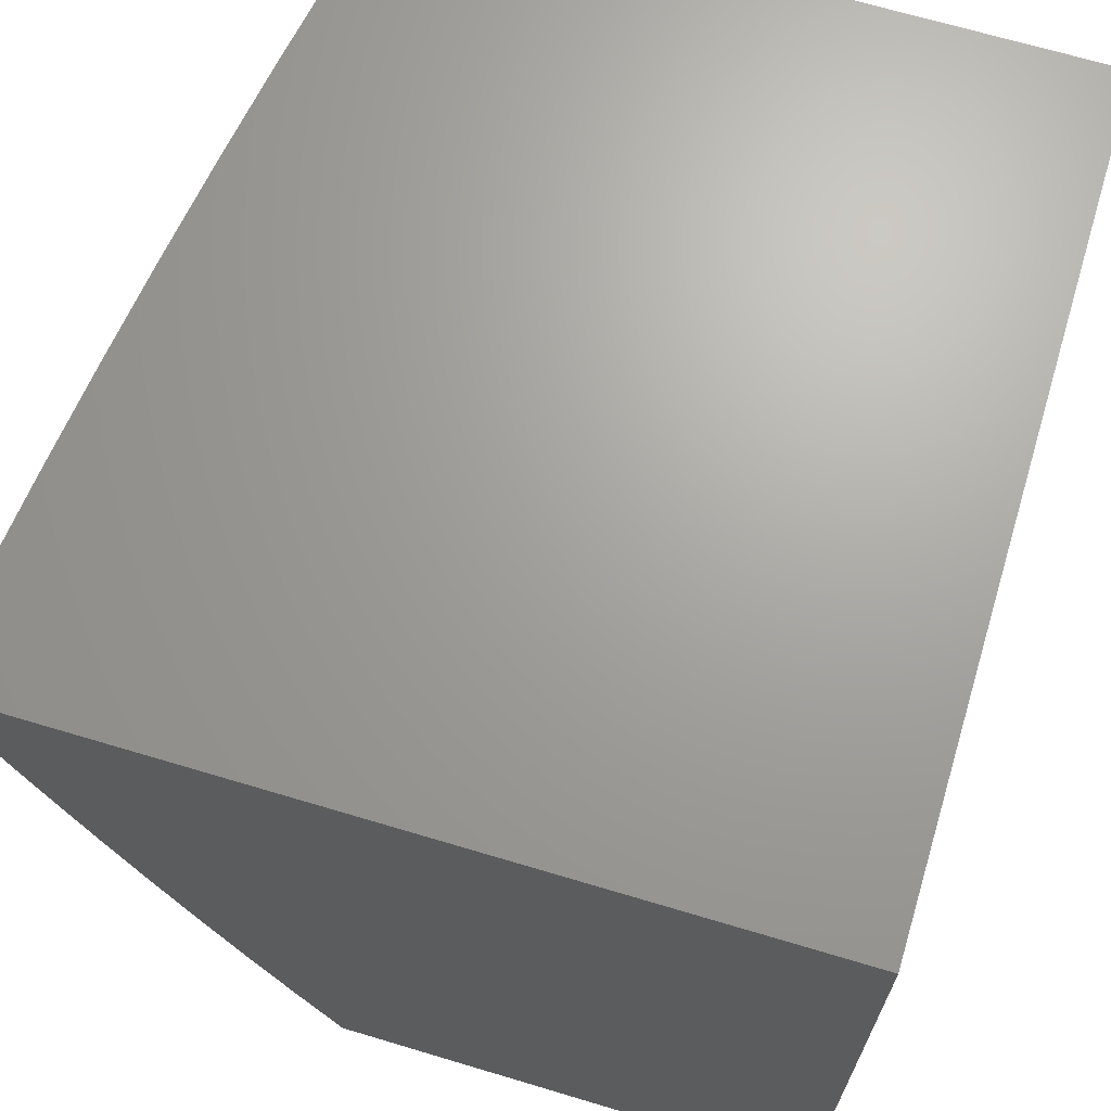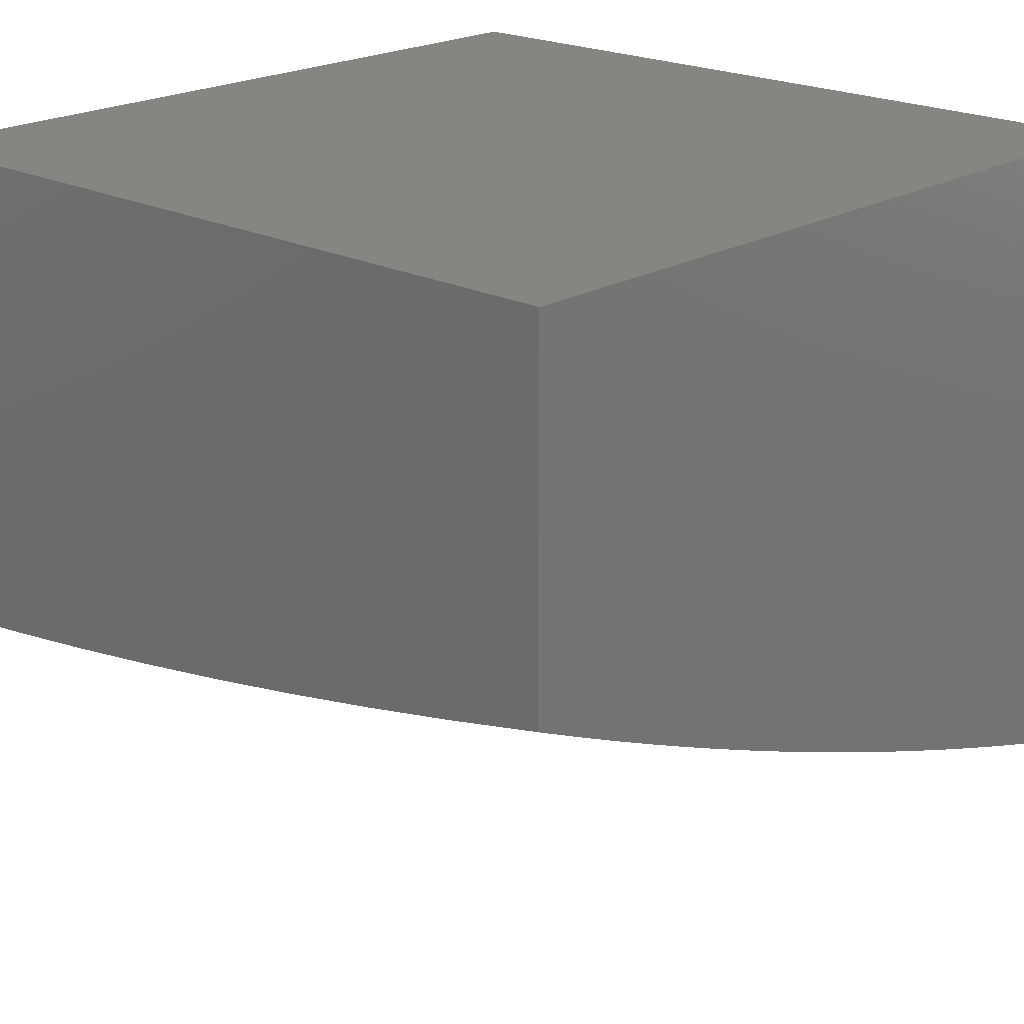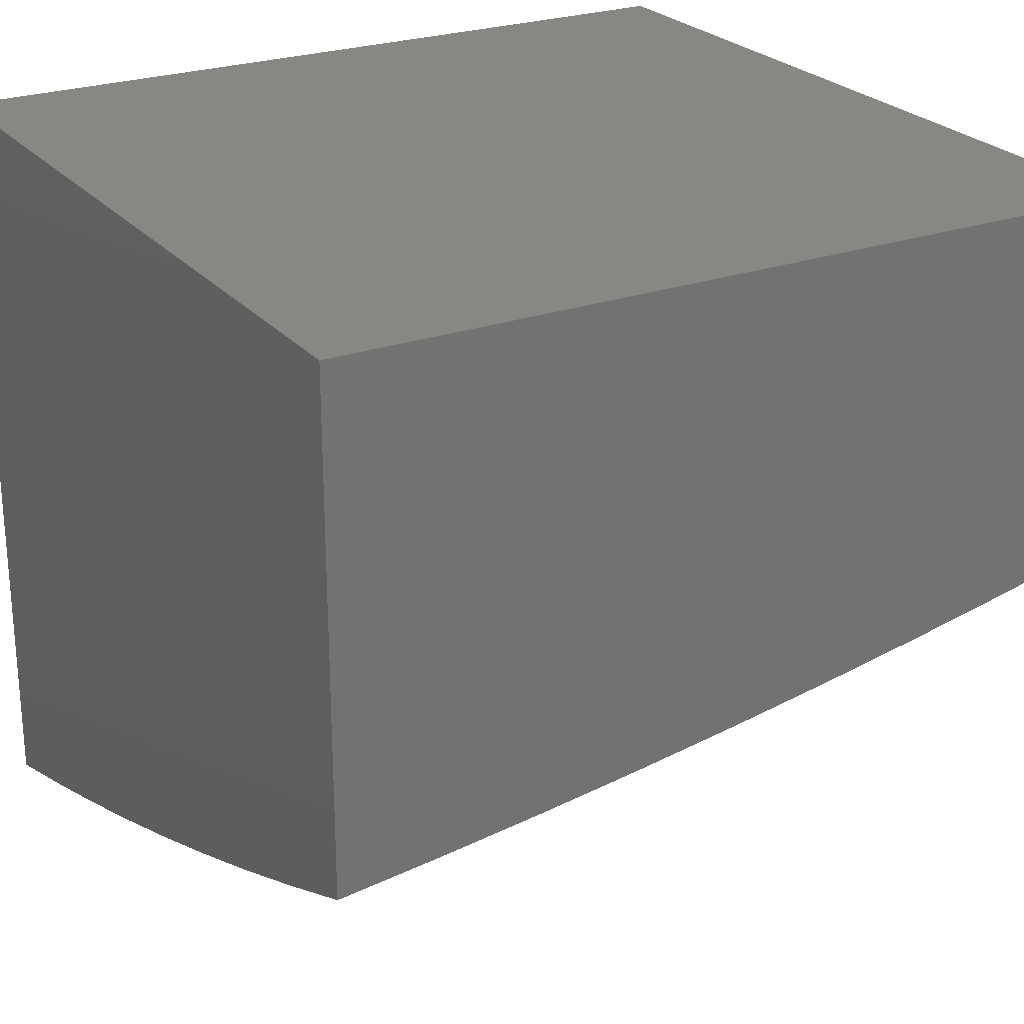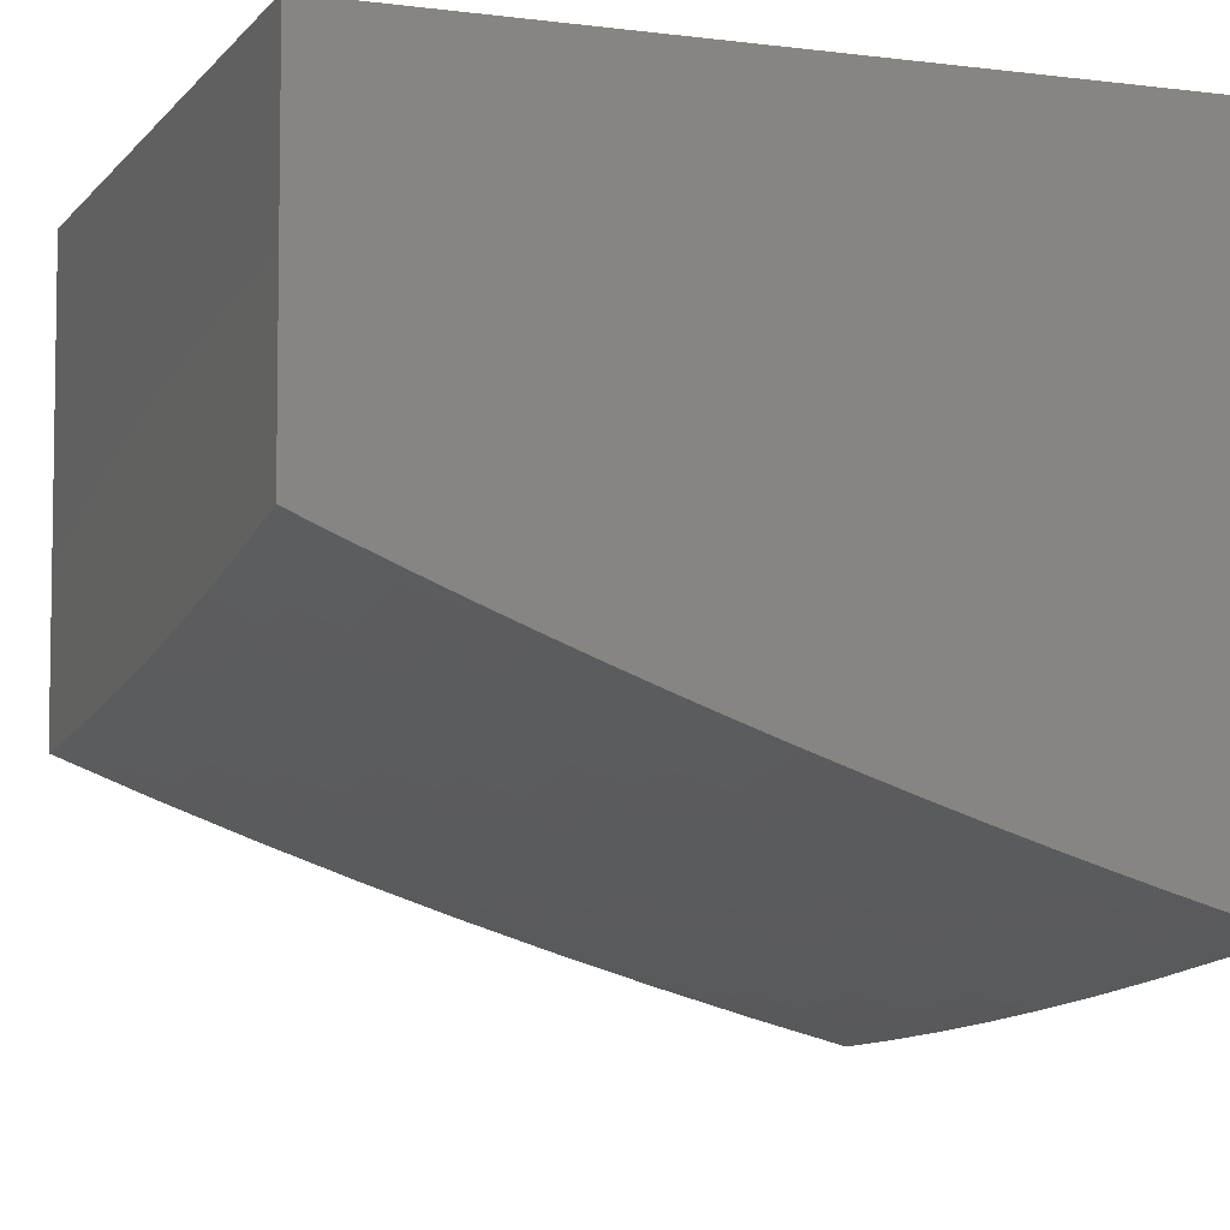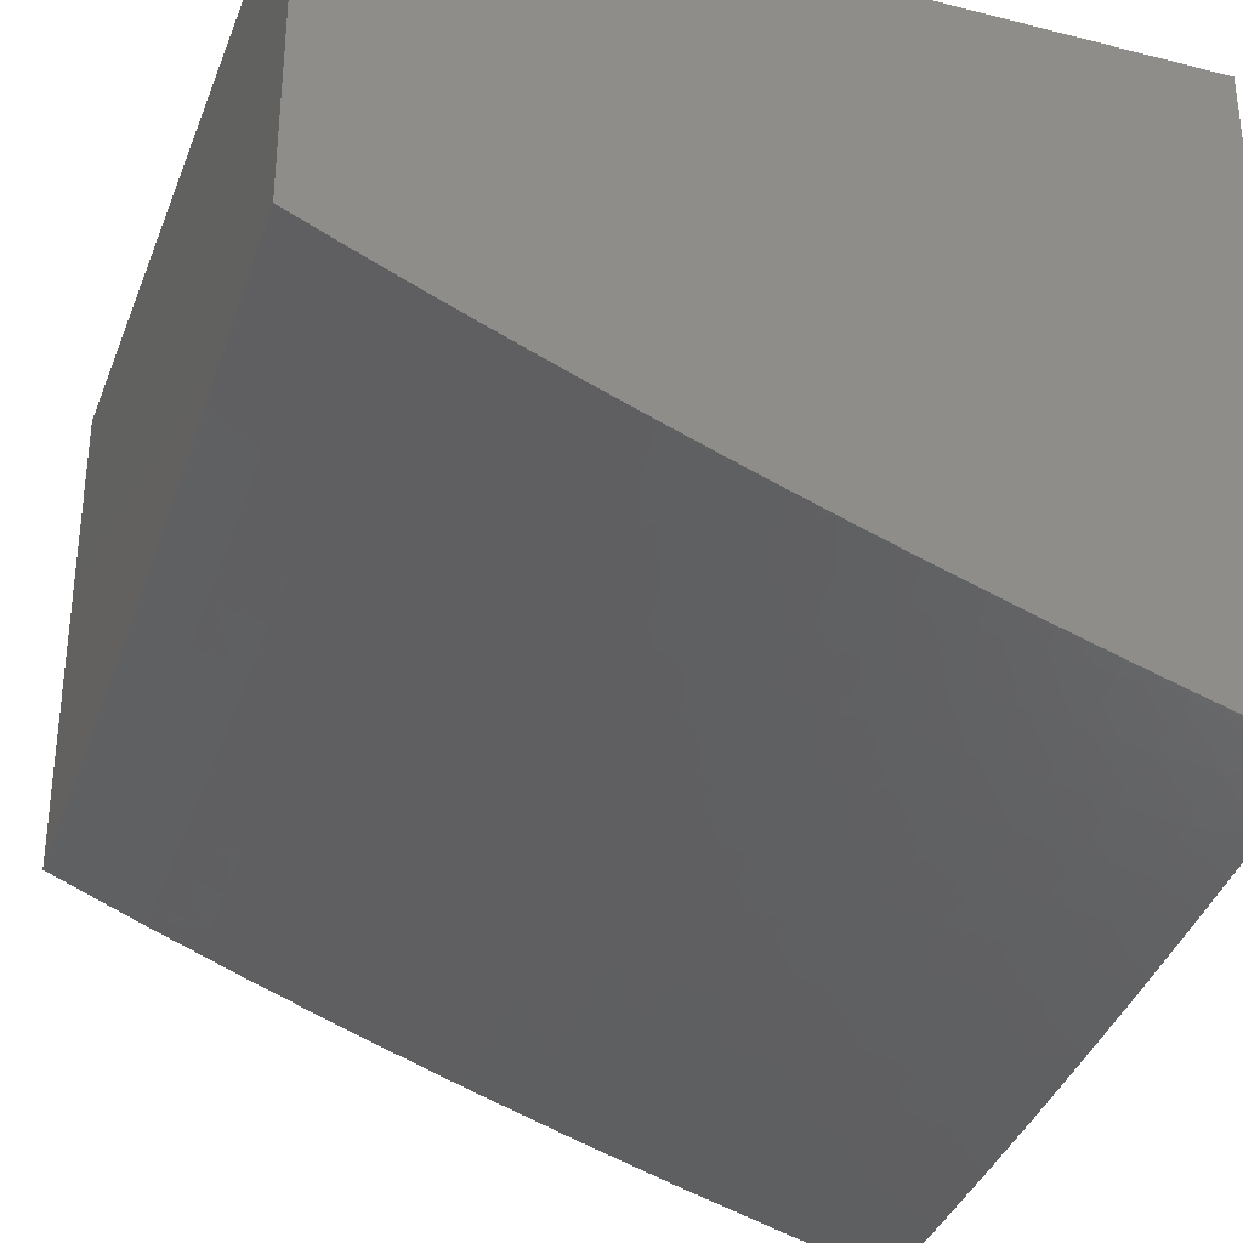
<metadata>
{"format":"stl","ext":"stl","renderer":"f3d","projection":"perspective","resolution":1024,"background":"white","views":[{"elev":67.9,"azim":106.7,"up":"+Z"},{"elev":20.9,"azim":-137.1,"up":"+Y"},{"elev":25.0,"azim":150.0,"up":"+Y"},{"elev":-5.5,"azim":-111.0,"up":"+Y"},{"elev":-32.2,"azim":-109.4,"up":"+Y"}]}
</metadata>
<code>
# stl→obj: 245 verts, 486 faces
v -2 -11.47 -3.942
v -2 -11.45 -4
v -1.949 -11.48 -3.941
v -1.876 -11.47 -4
v -1.879 -11.5 -3.941
v -1.809 -11.51 -3.941
v -1.825 -11.53 -3.881
v -1.754 -11.55 -3.881
v -1.769 -11.57 -3.82
v -1.698 -11.58 -3.82
v -1.712 -11.6 -3.76
v -1.64 -11.62 -3.76
v -1.653 -11.64 -3.698
v -1.581 -11.65 -3.698
v -1.593 -11.67 -3.637
v -1.52 -11.68 -3.637
v -1.532 -11.71 -3.575
v -1.458 -11.72 -3.575
v -1.469 -11.74 -3.512
v -1.394 -11.75 -3.512
v -1.404 -11.77 -3.449
v -1.329 -11.78 -3.449
v -1.339 -11.8 -3.386
v -1.263 -11.81 -3.386
v -1.272 -11.83 -3.323
v -1.196 -11.84 -3.323
v -1.204 -11.86 -3.259
v -1.128 -11.87 -3.259
v -1.135 -11.88 -3.195
v -1.058 -11.89 -3.195
v -1.065 -11.91 -3.13
v -1 -11.92 -3.127
v -1.072 -11.93 -3.065
v -1 -11.95 -3
v -1.126 -11.94 -3
v -1.752 -11.5 -4
v -1.739 -11.52 -3.941
v -1.684 -11.56 -3.881
v -1.627 -11.6 -3.82
v -1.568 -11.63 -3.76
v -1.508 -11.66 -3.698
v -1.447 -11.7 -3.637
v -1.384 -11.73 -3.575
v -1.32 -11.76 -3.512
v -1.254 -11.79 -3.449
v -1.188 -11.82 -3.386
v -1.12 -11.85 -3.323
v -1.052 -11.87 -3.259
v -1 -11.88 -3.254
v -1.628 -11.52 -4
v -1.669 -11.54 -3.941
v -1.613 -11.57 -3.881
v -1.555 -11.61 -3.82
v -1.496 -11.64 -3.76
v -1.435 -11.67 -3.698
v -1.373 -11.71 -3.637
v -1.31 -11.74 -3.575
v -1.245 -11.77 -3.512
v -1.18 -11.8 -3.449
v -1.113 -11.83 -3.386
v -1.044 -11.85 -3.323
v -1.599 -11.55 -3.941
v -1.503 -11.54 -4
v -1.529 -11.56 -3.941
v -1.458 -11.57 -3.941
v -1.471 -11.6 -3.881
v -1.4 -11.61 -3.881
v -1.412 -11.63 -3.82
v -1.341 -11.64 -3.82
v -1.352 -11.66 -3.76
v -1.28 -11.67 -3.76
v -1.29 -11.69 -3.698
v -1.217 -11.7 -3.698
v -1.227 -11.73 -3.637
v -1.153 -11.73 -3.637
v -1.162 -11.76 -3.575
v -1.089 -11.76 -3.575
v -1.097 -11.78 -3.512
v -1.023 -11.79 -3.512
v -1.03 -11.81 -3.449
v -1 -11.8 -3.506
v -1 -11.84 -3.38
v -1.377 -11.56 -4
v -1.388 -11.58 -3.941
v -1.329 -11.62 -3.881
v -1.269 -11.65 -3.82
v -1.207 -11.68 -3.76
v -1.144 -11.71 -3.698
v -1.08 -11.74 -3.637
v -1.015 -11.77 -3.575
v -1.318 -11.59 -3.941
v -1.252 -11.58 -4
v -1.247 -11.6 -3.941
v -1.177 -11.61 -3.941
v -1.187 -11.64 -3.881
v -1.116 -11.64 -3.881
v -1.126 -11.67 -3.82
v -1.055 -11.68 -3.82
v -1.063 -11.7 -3.76
v -1 -11.71 -3.755
v -1.072 -11.72 -3.698
v -1.007 -11.75 -3.637
v -1.126 -11.59 -4
v -1.107 -11.62 -3.941
v -1.046 -11.65 -3.881
v -1 -11.66 -3.878
v -1 -11.61 -4
v -1.037 -11.63 -3.941
v -1 -11.75 -3.631
v -1.037 -11.83 -3.386
v -1.105 -11.81 -3.449
v -1.171 -11.78 -3.512
v -1.236 -11.75 -3.575
v -1.3 -11.72 -3.637
v -1.363 -11.68 -3.698
v -1.424 -11.65 -3.76
v -1.484 -11.62 -3.82
v -1.542 -11.59 -3.881
v -1.149 -11.92 -3.065
v -1.251 -11.93 -3
v -1.227 -11.91 -3.065
v -1.305 -11.9 -3.065
v -1.297 -11.88 -3.13
v -1.375 -11.88 -3.13
v -1.366 -11.86 -3.195
v -1.443 -11.85 -3.195
v -1.434 -11.83 -3.259
v -1.51 -11.82 -3.259
v -1.5 -11.8 -3.323
v -1.576 -11.79 -3.323
v -1.565 -11.77 -3.386
v -1.641 -11.75 -3.386
v -1.629 -11.73 -3.449
v -1.704 -11.72 -3.449
v -1.692 -11.7 -3.512
v -1.766 -11.69 -3.512
v -1.753 -11.67 -3.575
v -1.827 -11.65 -3.575
v -1.813 -11.63 -3.637
v -1.885 -11.62 -3.637
v -1.871 -11.6 -3.698
v -1.943 -11.58 -3.698
v -1.927 -11.56 -3.76
v -2 -11.57 -3.702
v -1.999 -11.55 -3.76
v -2 -11.55 -3.763
v -1.982 -11.53 -3.82
v -2 -11.52 -3.823
v -1.966 -11.5 -3.881
v -2 -11.5 -3.883
v -1.377 -11.91 -3
v -1.383 -11.89 -3.065
v -1.452 -11.86 -3.13
v -1.52 -11.84 -3.195
v -1.587 -11.8 -3.259
v -1.652 -11.77 -3.323
v -1.716 -11.74 -3.386
v -1.779 -11.71 -3.449
v -1.84 -11.67 -3.512
v -1.9 -11.64 -3.575
v -1.958 -11.61 -3.637
v -2 -11.59 -3.641
v -1.461 -11.88 -3.065
v -1.502 -11.9 -3
v -1.539 -11.87 -3.065
v -1.627 -11.88 -3
v -1.617 -11.86 -3.065
v -1.695 -11.85 -3.065
v -1.685 -11.83 -3.13
v -1.762 -11.82 -3.13
v -1.751 -11.8 -3.195
v -1.828 -11.78 -3.195
v -1.816 -11.77 -3.259
v -1.892 -11.75 -3.259
v -1.88 -11.73 -3.323
v -1.955 -11.72 -3.323
v -1.942 -11.7 -3.386
v -2 -11.71 -3.327
v -2 -11.69 -3.391
v -1.752 -11.86 -3
v -1.773 -11.83 -3.065
v -1.84 -11.8 -3.13
v -1.905 -11.77 -3.195
v -1.968 -11.74 -3.259
v -2 -11.73 -3.263
v -1.876 -11.83 -3
v -1.851 -11.82 -3.065
v -1.917 -11.79 -3.13
v -1.981 -11.76 -3.195
v -2 -11.75 -3.198
v -1.929 -11.81 -3.065
v -2 -11.81 -3
v -2 -11.79 -3.066
v -2 -11.77 -3.132
v -1.994 -11.77 -3.13
v -1.928 -11.68 -3.449
v -2 -11.66 -3.454
v -1.914 -11.66 -3.512
v -1.988 -11.65 -3.512
v -1.973 -11.63 -3.575
v -2 -11.64 -3.517
v -2 -11.62 -3.579
v -1.895 -11.52 -3.881
v -1.911 -11.54 -3.82
v -1.84 -11.56 -3.82
v -1.856 -11.58 -3.76
v -1.798 -11.61 -3.698
v -1.74 -11.65 -3.637
v -1.679 -11.68 -3.575
v -1.618 -11.71 -3.512
v -1.554 -11.75 -3.449
v -1.49 -11.78 -3.386
v -1.424 -11.81 -3.323
v -1.357 -11.84 -3.259
v -1.289 -11.87 -3.195
v -1.22 -11.89 -3.13
v -1.784 -11.59 -3.76
v -1.726 -11.63 -3.698
v -1.666 -11.66 -3.637
v -1.606 -11.69 -3.575
v -1.543 -11.73 -3.512
v -1.479 -11.76 -3.449
v -1.414 -11.79 -3.386
v -1.348 -11.82 -3.323
v -1.281 -11.85 -3.259
v -1.212 -11.88 -3.195
v -1.142 -11.9 -3.13
v -1.854 -11.69 -3.449
v -1.867 -11.71 -3.386
v -1.792 -11.73 -3.386
v -1.804 -11.75 -3.323
v -1.74 -11.78 -3.259
v -1.674 -11.81 -3.195
v -1.607 -11.84 -3.13
v -1.728 -11.76 -3.323
v -1.663 -11.79 -3.259
v -1.597 -11.82 -3.195
v -1.53 -11.85 -3.13
v -1.258 -11.63 -3.881
v -1.197 -11.66 -3.82
v -1.135 -11.69 -3.76
v -1 -11 -3
v -1 -11 -4
v -2 -11 -4
v -2 -11 -3
f 1 2 3
f 3 2 4
f 3 4 5
f 5 4 6
f 5 6 7
f 7 6 8
f 7 8 9
f 9 8 10
f 9 10 11
f 11 10 12
f 11 12 13
f 13 12 14
f 13 14 15
f 15 14 16
f 15 16 17
f 17 16 18
f 17 18 19
f 19 18 20
f 19 20 21
f 21 20 22
f 21 22 23
f 23 22 24
f 23 24 25
f 25 24 26
f 25 26 27
f 27 26 28
f 27 28 29
f 29 28 30
f 29 30 31
f 31 30 32
f 31 32 33
f 33 32 34
f 33 34 35
f 4 36 6
f 6 36 37
f 6 37 8
f 8 37 38
f 8 38 10
f 10 38 39
f 10 39 12
f 12 39 40
f 12 40 14
f 14 40 41
f 14 41 16
f 16 41 42
f 16 42 18
f 18 42 43
f 18 43 20
f 20 43 44
f 20 44 22
f 22 44 45
f 22 45 24
f 24 45 46
f 24 46 26
f 26 46 47
f 26 47 28
f 28 47 48
f 28 48 30
f 30 48 49
f 30 49 32
f 36 50 37
f 37 50 51
f 37 51 38
f 38 51 52
f 38 52 39
f 39 52 53
f 39 53 40
f 40 53 54
f 40 54 41
f 41 54 55
f 41 55 42
f 42 55 56
f 42 56 43
f 43 56 57
f 43 57 44
f 44 57 58
f 44 58 45
f 45 58 59
f 45 59 46
f 46 59 60
f 46 60 47
f 47 60 61
f 47 61 48
f 48 61 49
f 51 50 62
f 62 50 63
f 62 63 64
f 64 63 65
f 64 65 66
f 66 65 67
f 66 67 68
f 68 67 69
f 68 69 70
f 70 69 71
f 70 71 72
f 72 71 73
f 72 73 74
f 74 73 75
f 74 75 76
f 76 75 77
f 76 77 78
f 78 77 79
f 78 79 80
f 80 79 81
f 80 81 82
f 63 83 65
f 65 83 84
f 65 84 67
f 67 84 85
f 67 85 69
f 69 85 86
f 69 86 71
f 71 86 87
f 71 87 73
f 73 87 88
f 73 88 75
f 75 88 89
f 75 89 77
f 77 89 90
f 77 90 79
f 79 90 81
f 84 83 91
f 91 83 92
f 91 92 93
f 93 92 94
f 93 94 95
f 95 94 96
f 95 96 97
f 97 96 98
f 97 98 99
f 99 98 100
f 99 100 101
f 101 100 102
f 101 102 89
f 89 102 90
f 92 103 94
f 94 103 104
f 94 104 96
f 96 104 105
f 96 105 98
f 98 105 106
f 98 106 100
f 103 107 104
f 104 107 108
f 104 108 105
f 105 108 106
f 107 106 108
f 100 109 102
f 102 109 90
f 109 81 90
f 49 61 82
f 82 61 110
f 82 110 80
f 80 110 111
f 80 111 78
f 78 111 112
f 78 112 76
f 76 112 113
f 76 113 74
f 74 113 114
f 74 114 72
f 72 114 115
f 72 115 70
f 70 115 116
f 70 116 68
f 68 116 117
f 68 117 66
f 66 117 118
f 66 118 64
f 64 118 62
f 33 35 119
f 119 35 120
f 119 120 121
f 121 120 122
f 121 122 123
f 123 122 124
f 123 124 125
f 125 124 126
f 125 126 127
f 127 126 128
f 127 128 129
f 129 128 130
f 129 130 131
f 131 130 132
f 131 132 133
f 133 132 134
f 133 134 135
f 135 134 136
f 135 136 137
f 137 136 138
f 137 138 139
f 139 138 140
f 139 140 141
f 141 140 142
f 141 142 143
f 143 142 144
f 143 144 145
f 145 144 146
f 145 146 147
f 147 146 148
f 147 148 149
f 149 148 150
f 149 150 3
f 3 150 1
f 120 151 122
f 122 151 152
f 122 152 124
f 124 152 153
f 124 153 126
f 126 153 154
f 126 154 128
f 128 154 155
f 128 155 130
f 130 155 156
f 130 156 132
f 132 156 157
f 132 157 134
f 134 157 158
f 134 158 136
f 136 158 159
f 136 159 138
f 138 159 160
f 138 160 140
f 140 160 161
f 140 161 142
f 142 161 162
f 142 162 144
f 152 151 163
f 163 151 164
f 163 164 165
f 165 164 166
f 165 166 167
f 167 166 168
f 167 168 169
f 169 168 170
f 169 170 171
f 171 170 172
f 171 172 173
f 173 172 174
f 173 174 175
f 175 174 176
f 175 176 177
f 177 176 178
f 177 178 179
f 166 180 168
f 168 180 181
f 168 181 170
f 170 181 182
f 170 182 172
f 172 182 183
f 172 183 174
f 174 183 184
f 174 184 176
f 176 184 185
f 176 185 178
f 180 186 181
f 181 186 187
f 181 187 182
f 182 187 188
f 182 188 183
f 183 188 189
f 183 189 184
f 184 189 190
f 184 190 185
f 187 186 191
f 191 186 192
f 191 192 193
f 194 195 193
f 193 195 188
f 193 188 191
f 191 188 187
f 195 194 189
f 189 194 190
f 177 179 196
f 196 179 197
f 196 197 198
f 198 197 199
f 198 199 200
f 200 199 201
f 200 201 202
f 197 201 199
f 200 202 161
f 161 202 162
f 149 3 203
f 203 3 5
f 203 5 7
f 143 145 147
f 147 149 204
f 204 149 203
f 204 203 205
f 205 203 7
f 205 7 9
f 147 204 143
f 143 204 206
f 143 206 141
f 141 206 207
f 141 207 139
f 139 207 208
f 139 208 137
f 137 208 209
f 137 209 135
f 135 209 210
f 135 210 133
f 133 210 211
f 133 211 131
f 131 211 212
f 131 212 129
f 129 212 213
f 129 213 127
f 127 213 214
f 127 214 125
f 125 214 215
f 125 215 123
f 123 215 216
f 123 216 121
f 121 216 119
f 206 204 205
f 198 200 160
f 160 200 161
f 206 205 217
f 217 205 9
f 217 9 11
f 206 217 207
f 207 217 218
f 207 218 208
f 208 218 219
f 208 219 209
f 209 219 220
f 209 220 210
f 210 220 221
f 210 221 211
f 211 221 222
f 211 222 212
f 212 222 223
f 212 223 213
f 213 223 224
f 213 224 214
f 214 224 225
f 214 225 215
f 215 225 226
f 215 226 216
f 216 226 227
f 216 227 119
f 119 227 33
f 218 217 11
f 198 160 159
f 196 198 228
f 228 198 159
f 228 159 158
f 177 196 229
f 229 196 228
f 229 228 230
f 230 228 158
f 230 158 157
f 177 229 175
f 175 229 231
f 175 231 173
f 173 231 232
f 173 232 171
f 171 232 233
f 171 233 169
f 169 233 234
f 169 234 167
f 167 234 165
f 231 229 230
f 195 189 188
f 51 62 52
f 52 62 118
f 52 118 53
f 53 118 117
f 53 117 54
f 54 117 116
f 54 116 55
f 55 116 115
f 55 115 56
f 56 115 114
f 56 114 57
f 57 114 113
f 57 113 58
f 58 113 112
f 58 112 59
f 59 112 111
f 59 111 60
f 60 111 110
f 60 110 61
f 218 11 13
f 218 13 219
f 219 13 15
f 219 15 220
f 220 15 17
f 220 17 221
f 221 17 19
f 221 19 222
f 222 19 21
f 222 21 223
f 223 21 23
f 223 23 224
f 224 23 25
f 224 25 225
f 225 25 27
f 225 27 226
f 226 27 29
f 226 29 227
f 227 29 31
f 227 31 33
f 231 230 235
f 235 230 157
f 235 157 156
f 231 235 232
f 232 235 236
f 232 236 233
f 233 236 237
f 233 237 234
f 234 237 238
f 234 238 165
f 165 238 163
f 236 235 156
f 236 156 155
f 236 155 237
f 237 155 154
f 237 154 238
f 238 154 153
f 238 153 163
f 163 153 152
f 93 239 91
f 91 239 85
f 91 85 84
f 85 239 86
f 86 239 240
f 86 240 87
f 87 240 241
f 87 241 88
f 88 241 101
f 88 101 89
f 240 239 95
f 95 239 93
f 240 95 97
f 240 97 241
f 241 97 99
f 241 99 101
f 34 32 242
f 242 32 49
f 242 49 82
f 82 81 242
f 242 81 109
f 242 109 100
f 242 100 243
f 243 100 106
f 243 106 107
f 107 103 243
f 243 103 92
f 243 92 83
f 83 63 243
f 243 63 50
f 243 50 244
f 244 50 36
f 244 36 4
f 4 2 244
f 192 186 245
f 245 186 180
f 245 180 166
f 245 166 242
f 242 166 164
f 242 164 151
f 151 120 242
f 242 120 35
f 242 35 34
f 2 1 244
f 244 1 150
f 244 150 148
f 148 146 244
f 244 146 245
f 245 146 144
f 245 144 162
f 162 202 245
f 245 202 201
f 245 201 197
f 197 179 245
f 245 179 178
f 245 178 185
f 185 190 245
f 245 190 194
f 245 194 193
f 193 192 245
f 242 243 245
f 245 243 244

</code>
